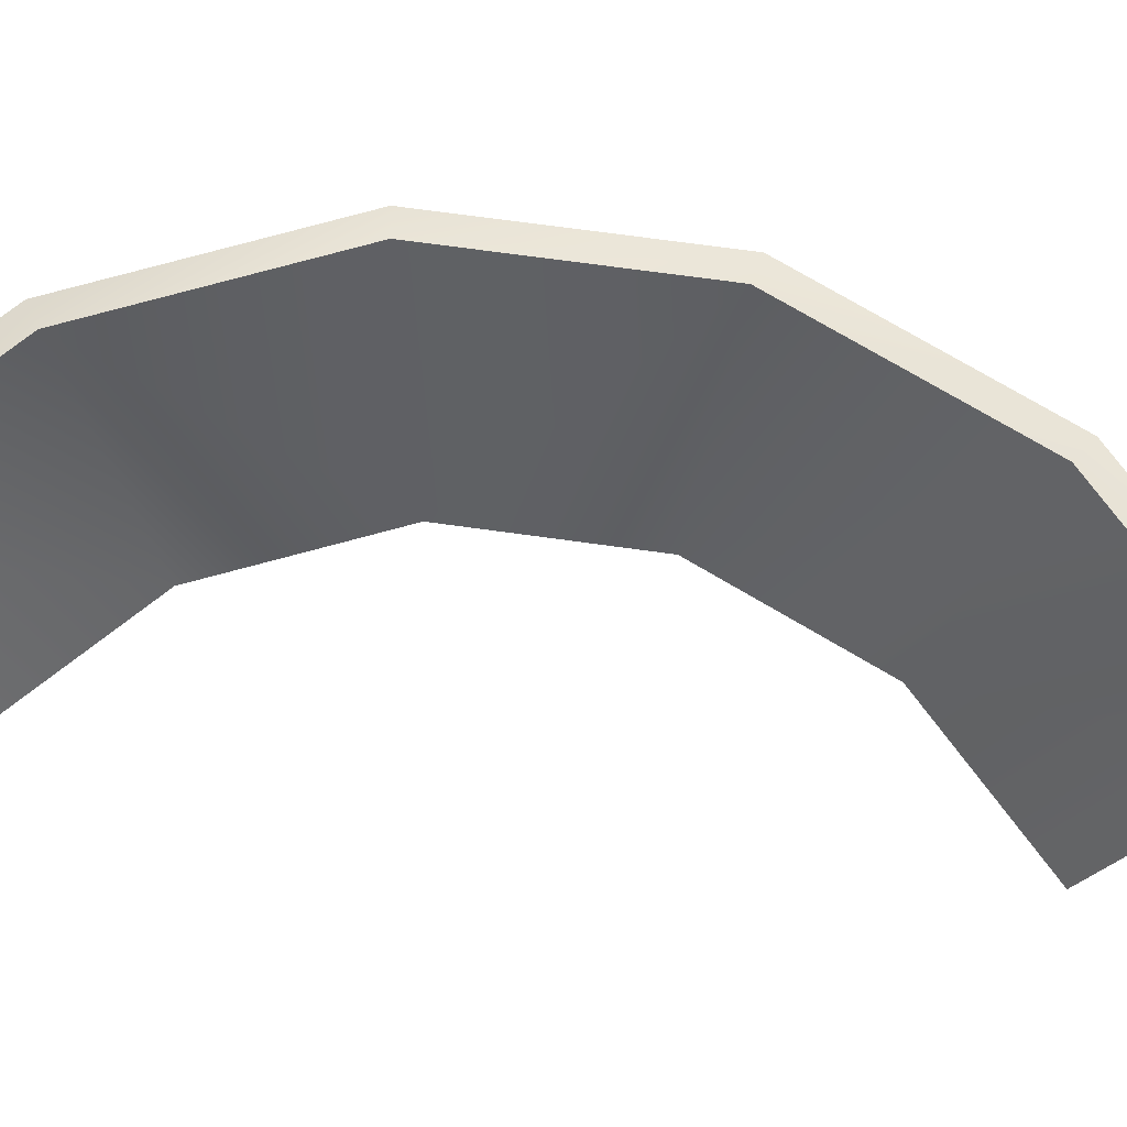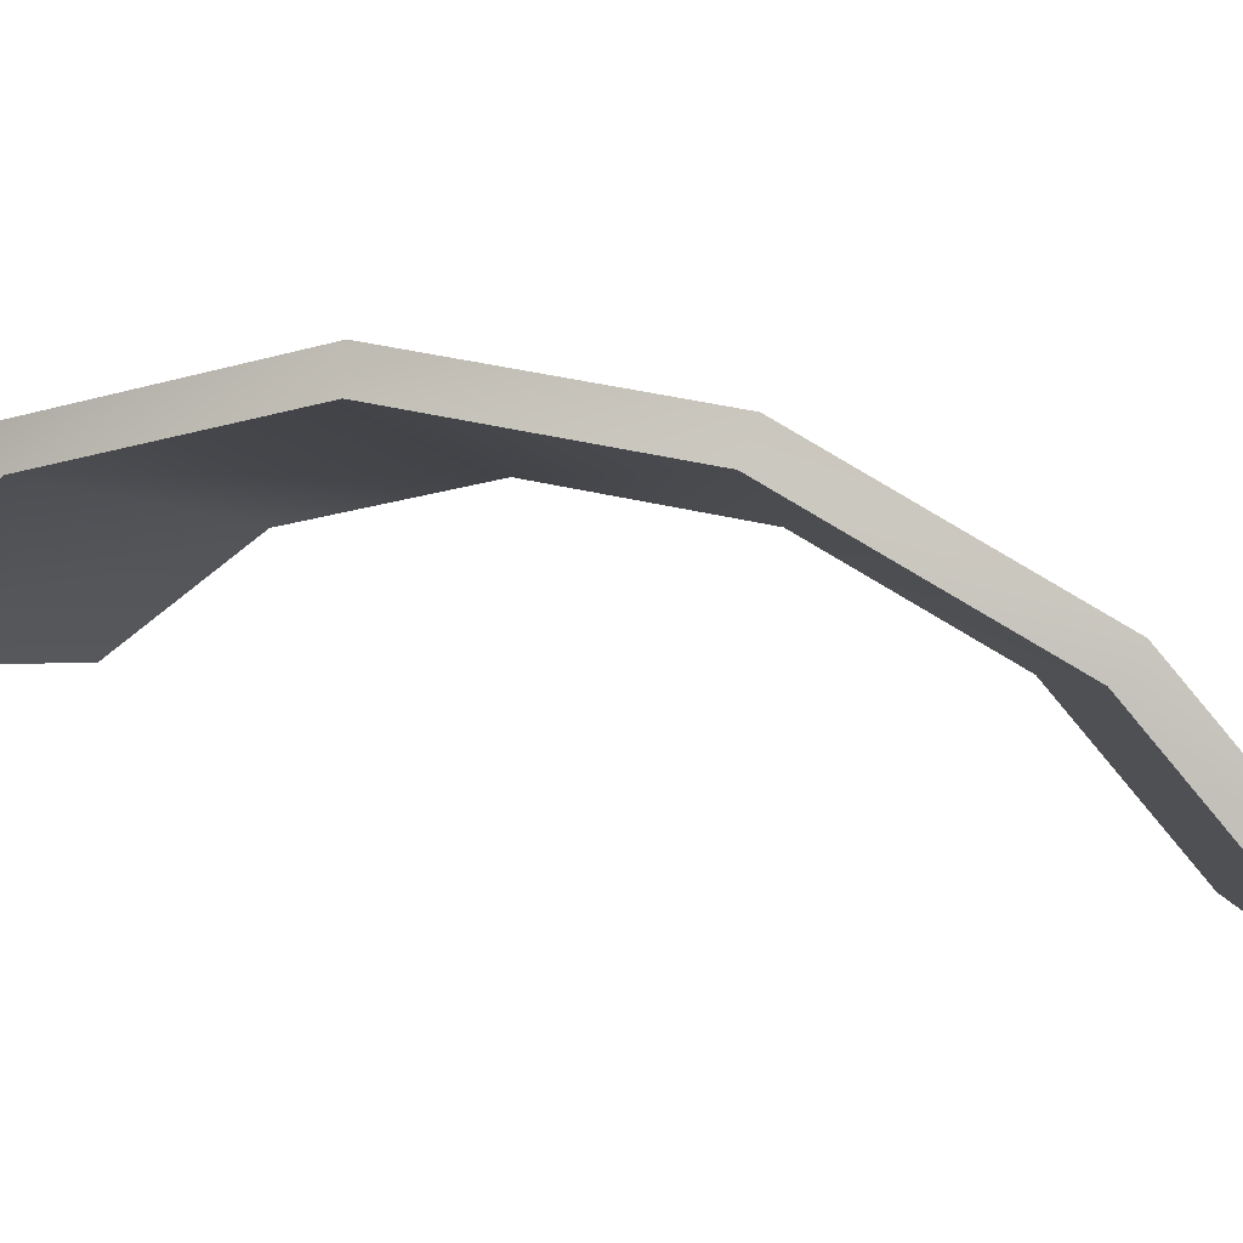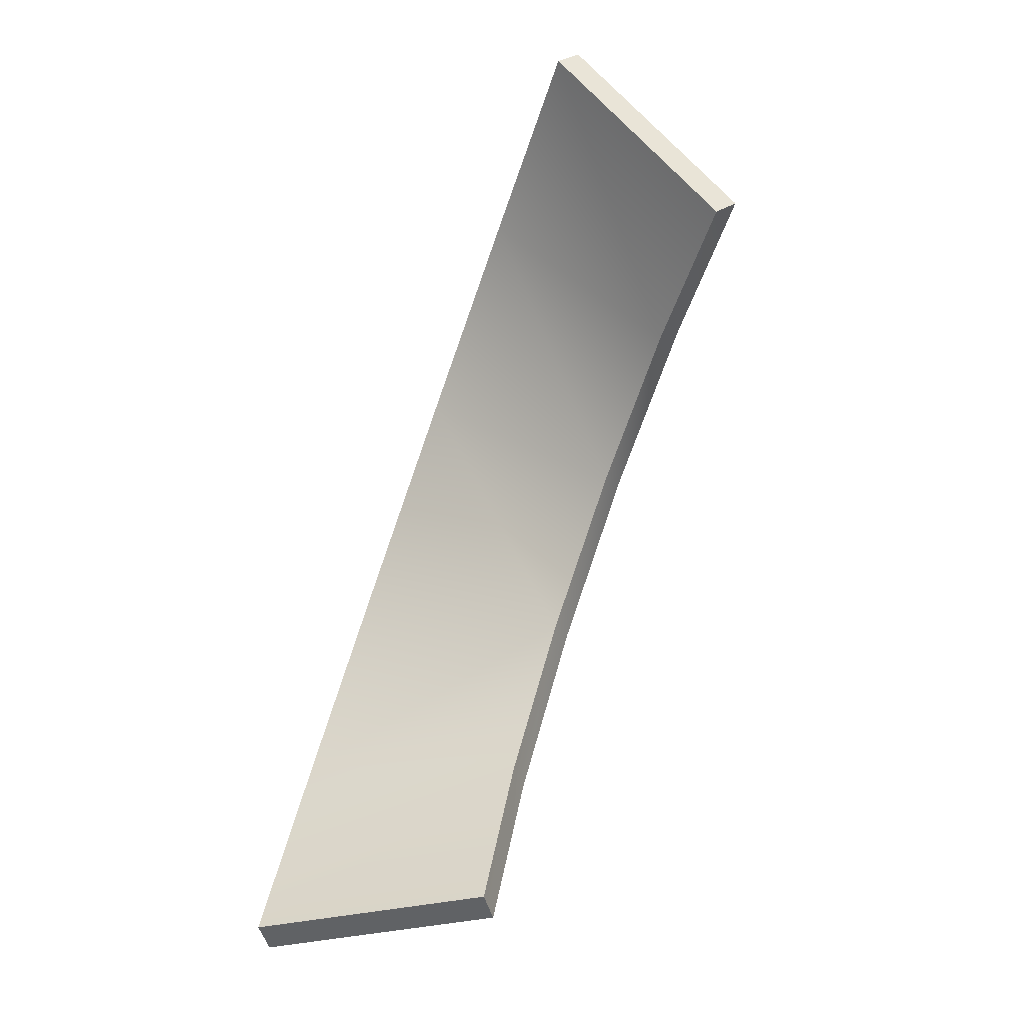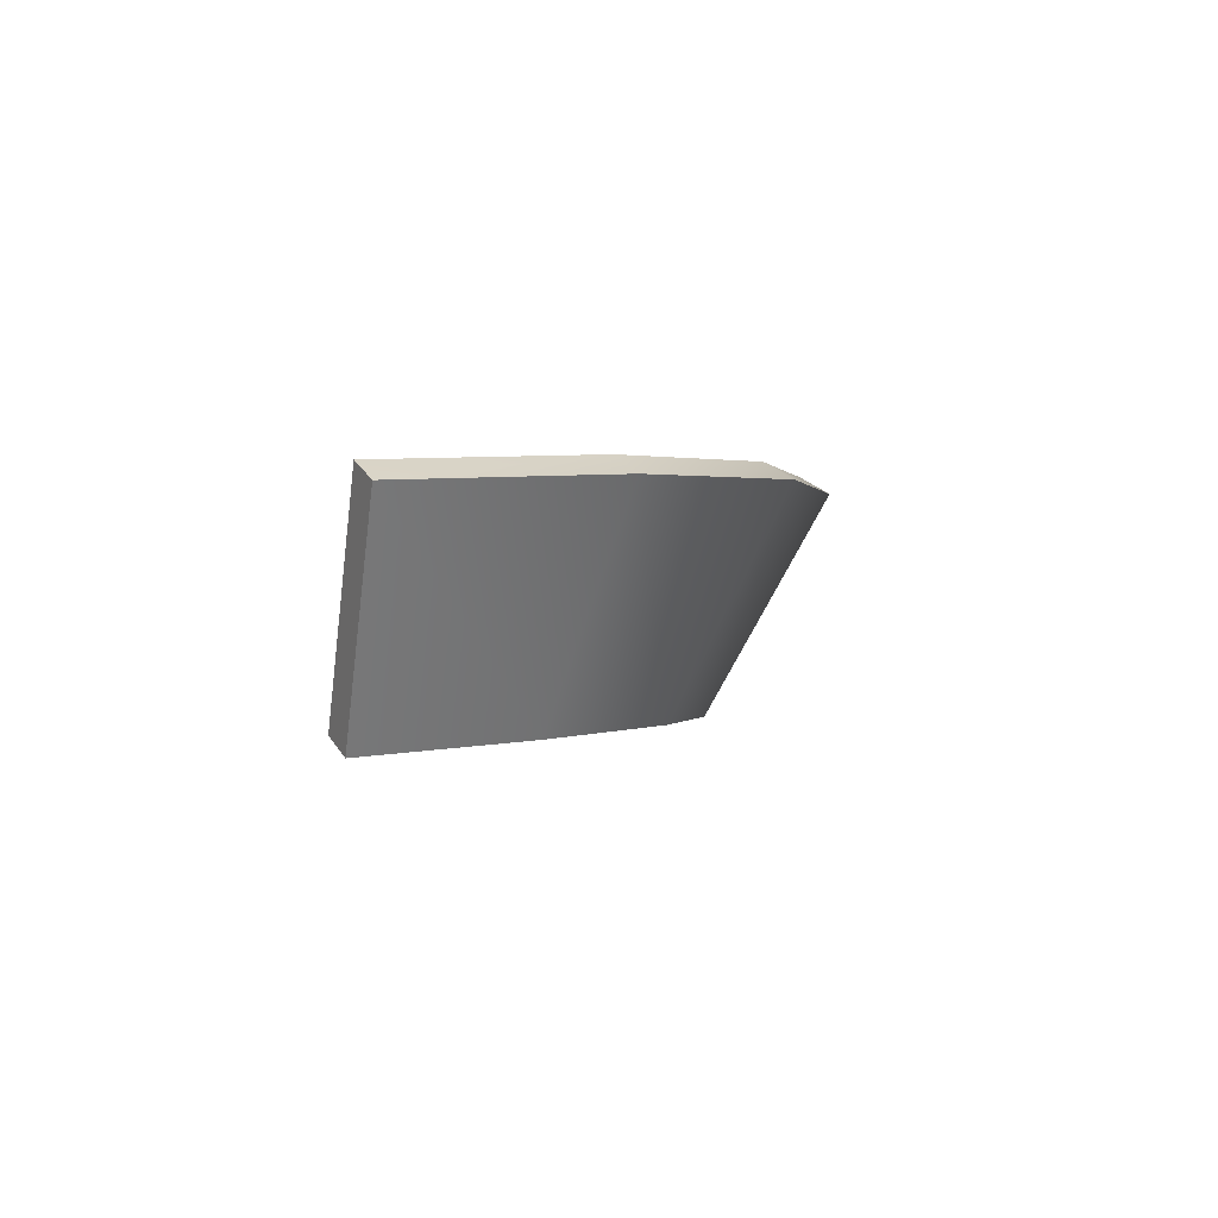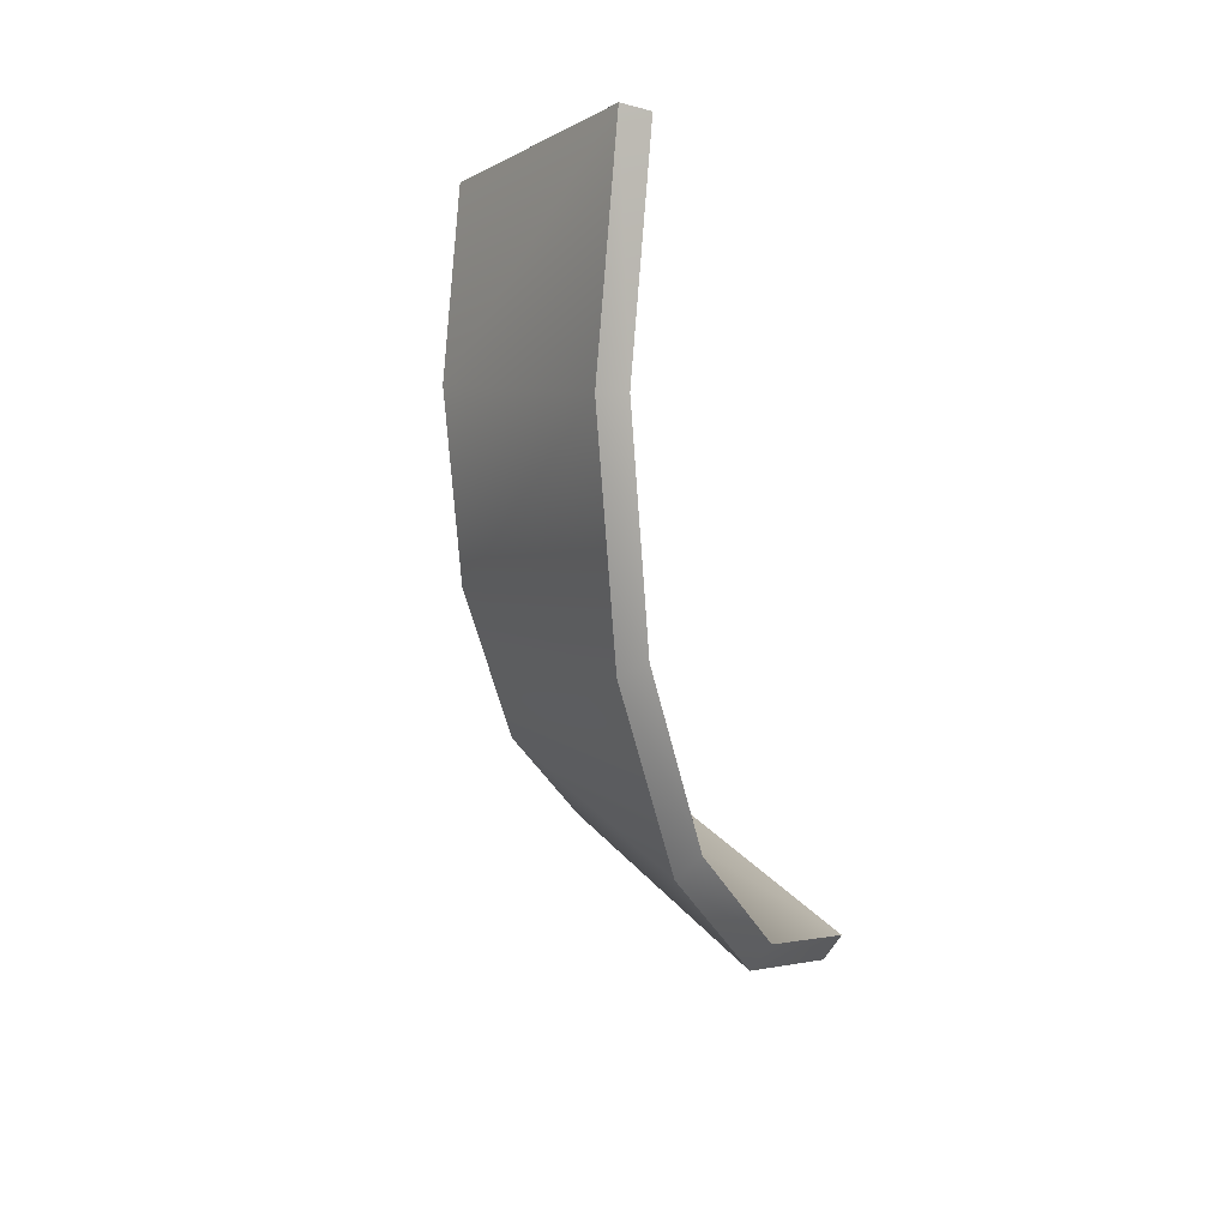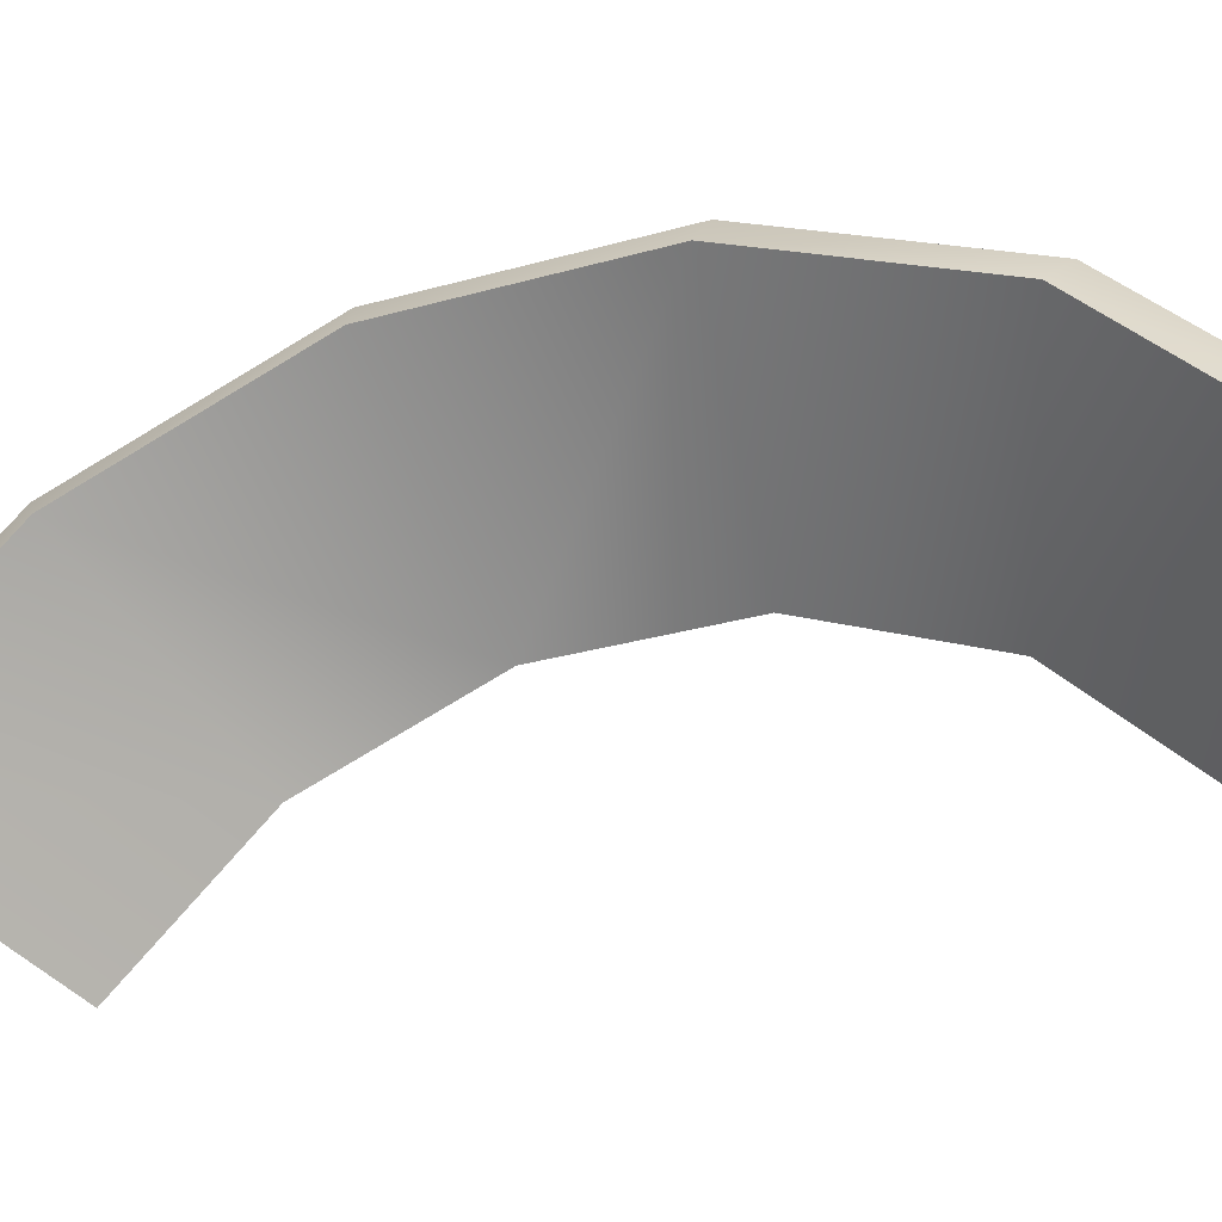
<metadata>
{"format":"obj","ext":"obj","renderer":"f3d","projection":"perspective","resolution":1024,"background":"white","views":[{"elev":-29.1,"azim":-70.1,"up":"+Y"},{"elev":8.9,"azim":-52.1,"up":"+Y"},{"elev":-15.4,"azim":9.4,"up":"+Z"},{"elev":71.3,"azim":103.7,"up":"+Z"},{"elev":57.2,"azim":-146.3,"up":"+Z"},{"elev":-50.9,"azim":-47.8,"up":"+Y"}]}
</metadata>
<code>
v -0.016 0.08791 -1.364
v -0.7933 0.1725 -1.449
v -0.7303 0.5939 -0.8392
v 0.03291 0.4124 -0.8941
v -0.5516 0.7703 -0.1208
v 0.1716 0.5493 -0.3367
v -0.2842 0.6638 0.5836
v 0.379 0.4666 0.2099
v 0.03119 0.2905 1.167
v 0.6238 0.1769 0.6625
v 0.3389 -0.2786 1.534
v 0.8609 -0.2615 0.9458
v -0.03192 0.002531 -1.303
v -0.8092 0.08712 -1.388
v -0.7933 0.1725 -1.449
v -0.016 0.08791 -1.364
v -0.8092 0.08712 -1.388
v -0.7493 0.5002 -0.7932
v -0.7303 0.5939 -0.8392
v -0.7933 0.1725 -1.449
v 0.01393 0.3187 -0.8482
v -0.03192 0.002531 -1.303
v -0.016 0.08791 -1.364
v 0.03291 0.4124 -0.8941
v -0.5787 0.6687 -0.1074
v -0.5516 0.7703 -0.1208
v 0.1445 0.4476 -0.3232
v 0.1716 0.5493 -0.3367
v -0.3234 0.5669 0.5652
v -0.2842 0.6638 0.5836
v 0.3399 0.3698 0.1915
v 0.379 0.4666 0.2099
v -0.02223 0.2105 1.122
v 0.03119 0.2905 1.167
v 0.5704 0.09695 0.6178
v 0.6238 0.1769 0.6625
v 0.2789 -0.3464 1.479
v 0.3389 -0.2786 1.534
v 0.2789 -0.3464 1.479
v 0.8009 -0.3293 0.8906
v 0.8609 -0.2615 0.9458
v 0.3389 -0.2786 1.534
v 0.8009 -0.3293 0.8906
v 0.8609 -0.2615 0.9458
v -0.8092 0.08712 -1.388
v -0.03192 0.002531 -1.303
v 0.01393 0.3187 -0.8482
v -0.7493 0.5002 -0.7932
v 0.1445 0.4476 -0.3232
v -0.5787 0.6687 -0.1074
v 0.3399 0.3698 0.1915
v -0.3234 0.5669 0.5652
v 0.5704 0.09695 0.6178
v -0.02223 0.2105 1.122
v 0.8009 -0.3293 0.8906
v 0.2789 -0.3464 1.479
g Ball_Wood_piece09
f 2 3 1
f 3 4 1
f 3 5 4
f 5 6 4
f 5 7 6
f 7 8 6
f 7 9 8
f 9 10 8
f 9 11 10
f 11 12 10
f 14 15 13
f 16 13 15
f 18 19 17
f 20 17 19
f 22 23 21
f 24 21 23
f 25 26 18
f 19 18 26
f 21 24 27
f 28 27 24
f 29 30 25
f 26 25 30
f 27 28 31
f 32 31 28
f 33 34 29
f 30 29 34
f 31 32 35
f 36 35 32
f 37 38 33
f 34 33 38
f 40 41 39
f 42 39 41
f 35 36 43
f 44 43 36
f 46 47 45
f 47 48 45
f 47 49 48
f 49 50 48
f 51 52 49
f 52 50 49
f 53 54 51
f 54 52 51
f 55 56 53
f 56 54 53

</code>
